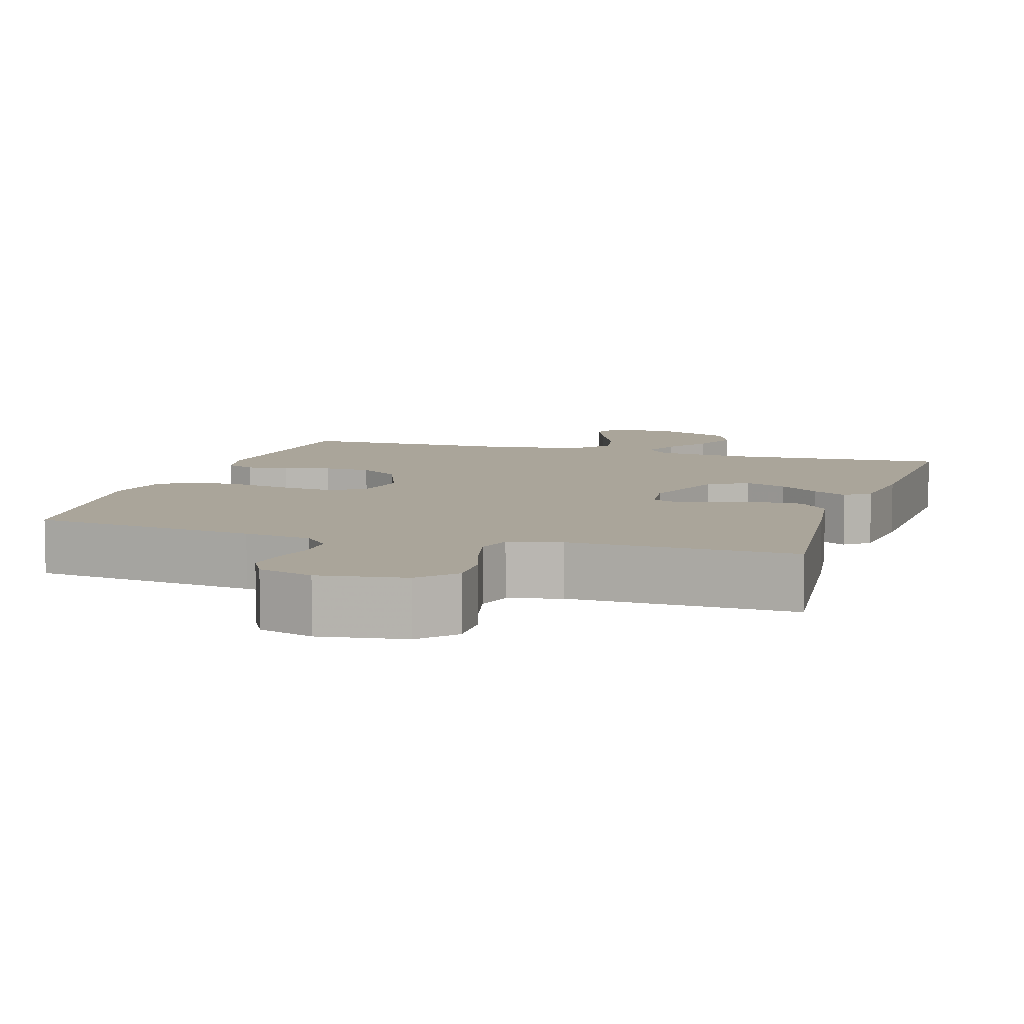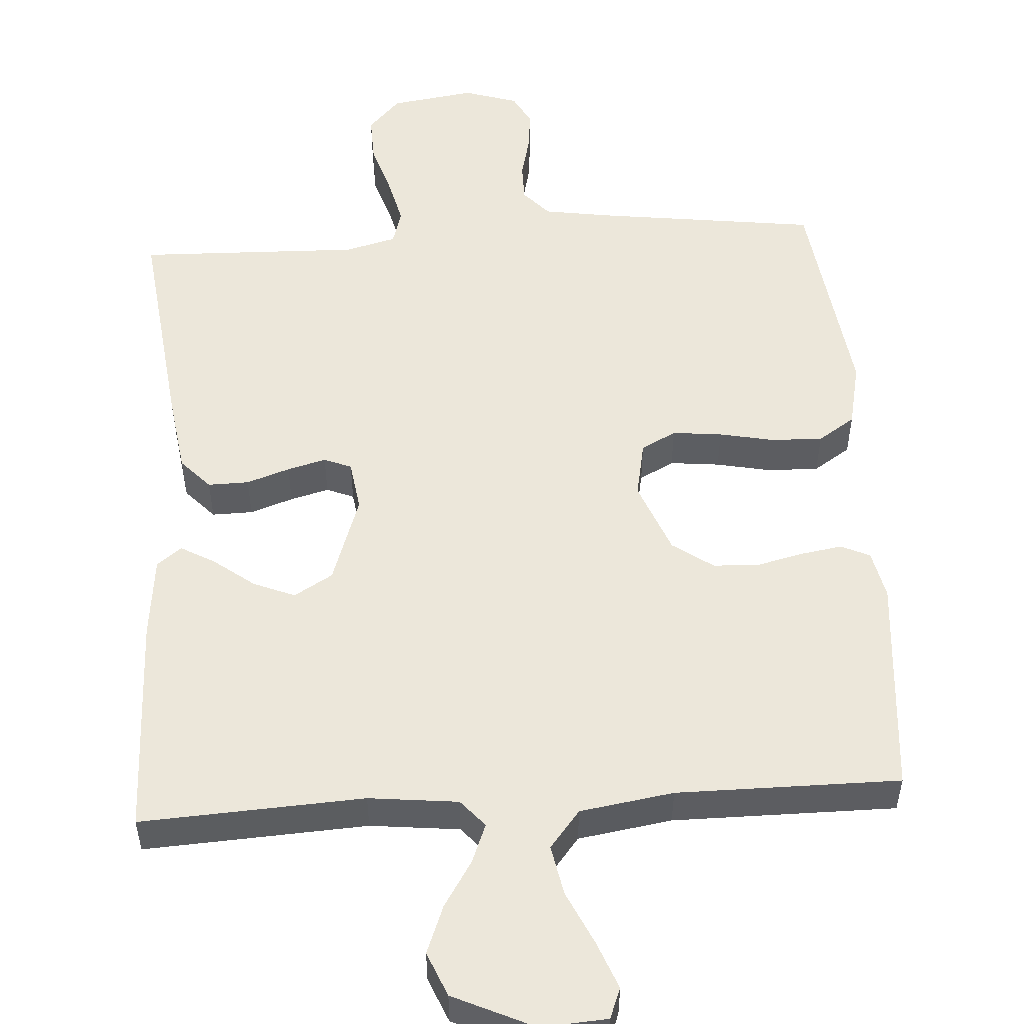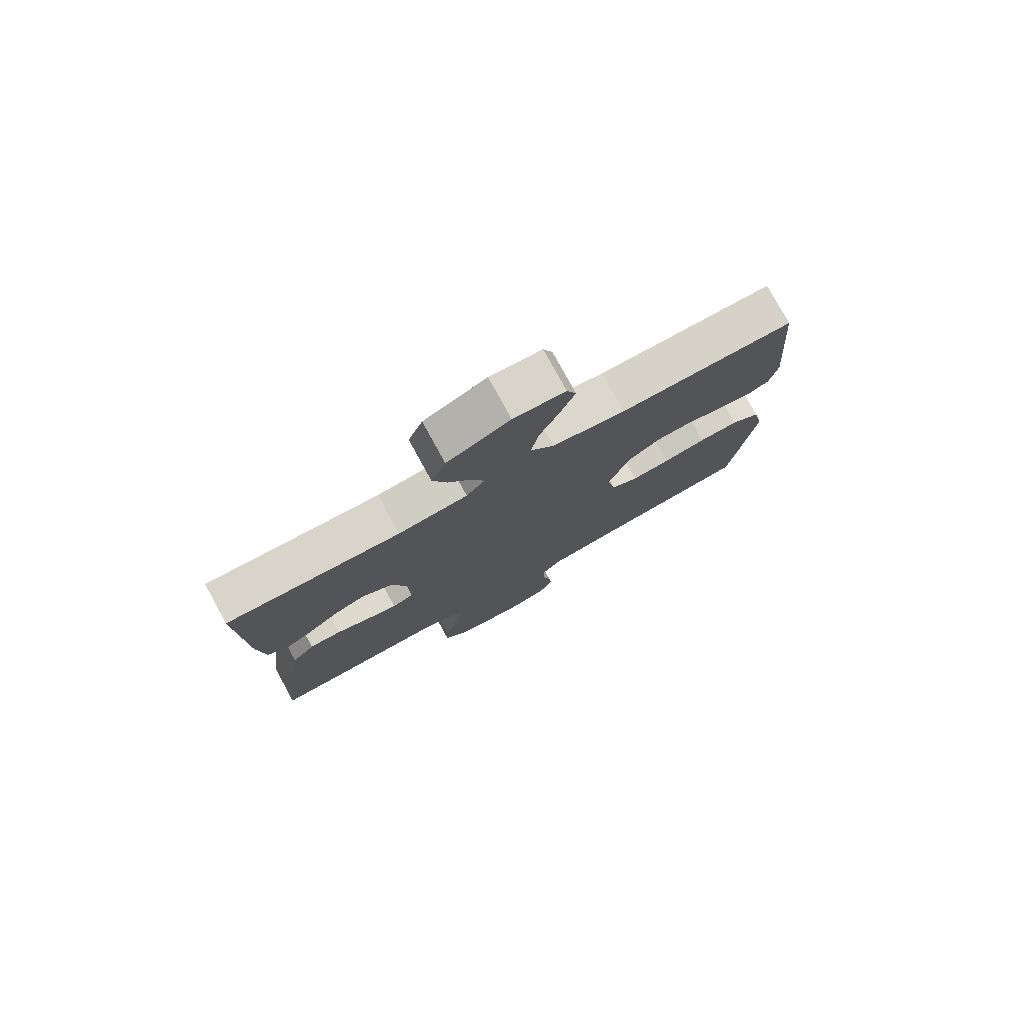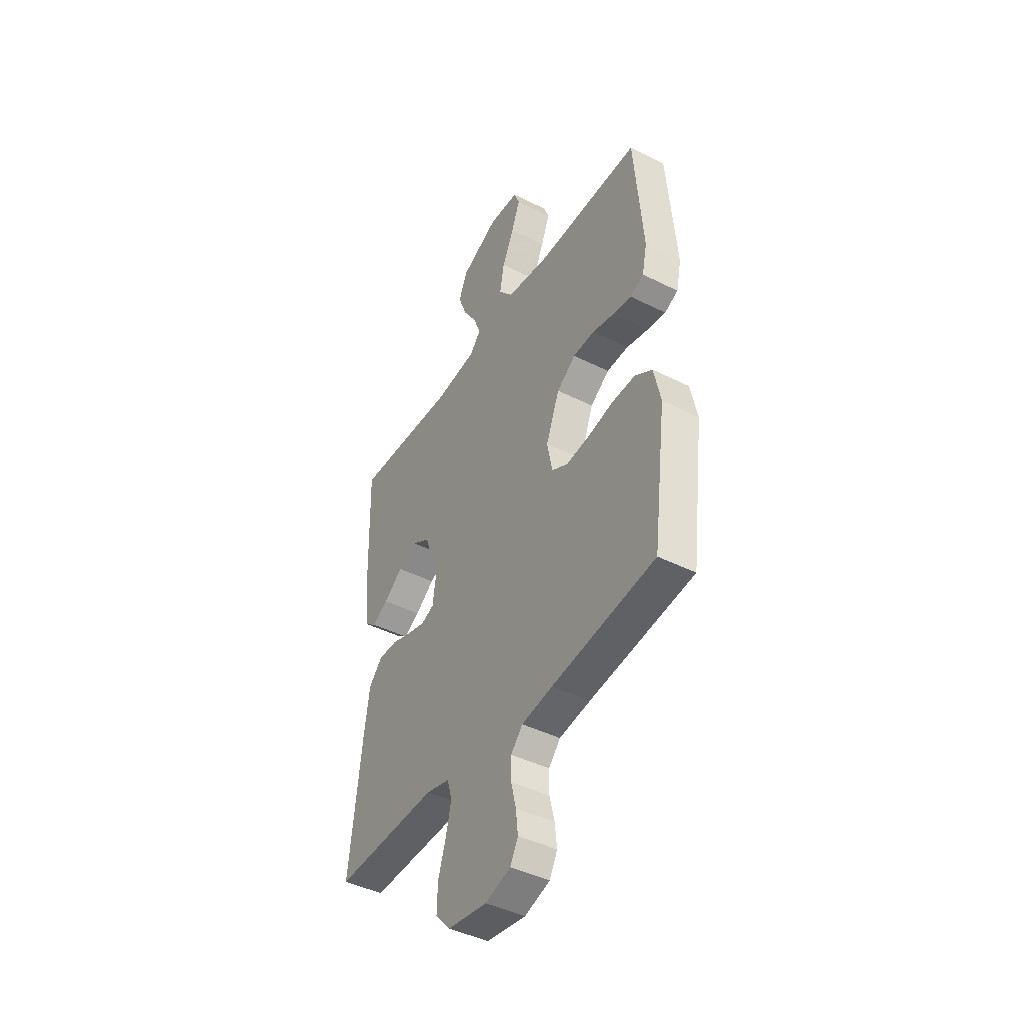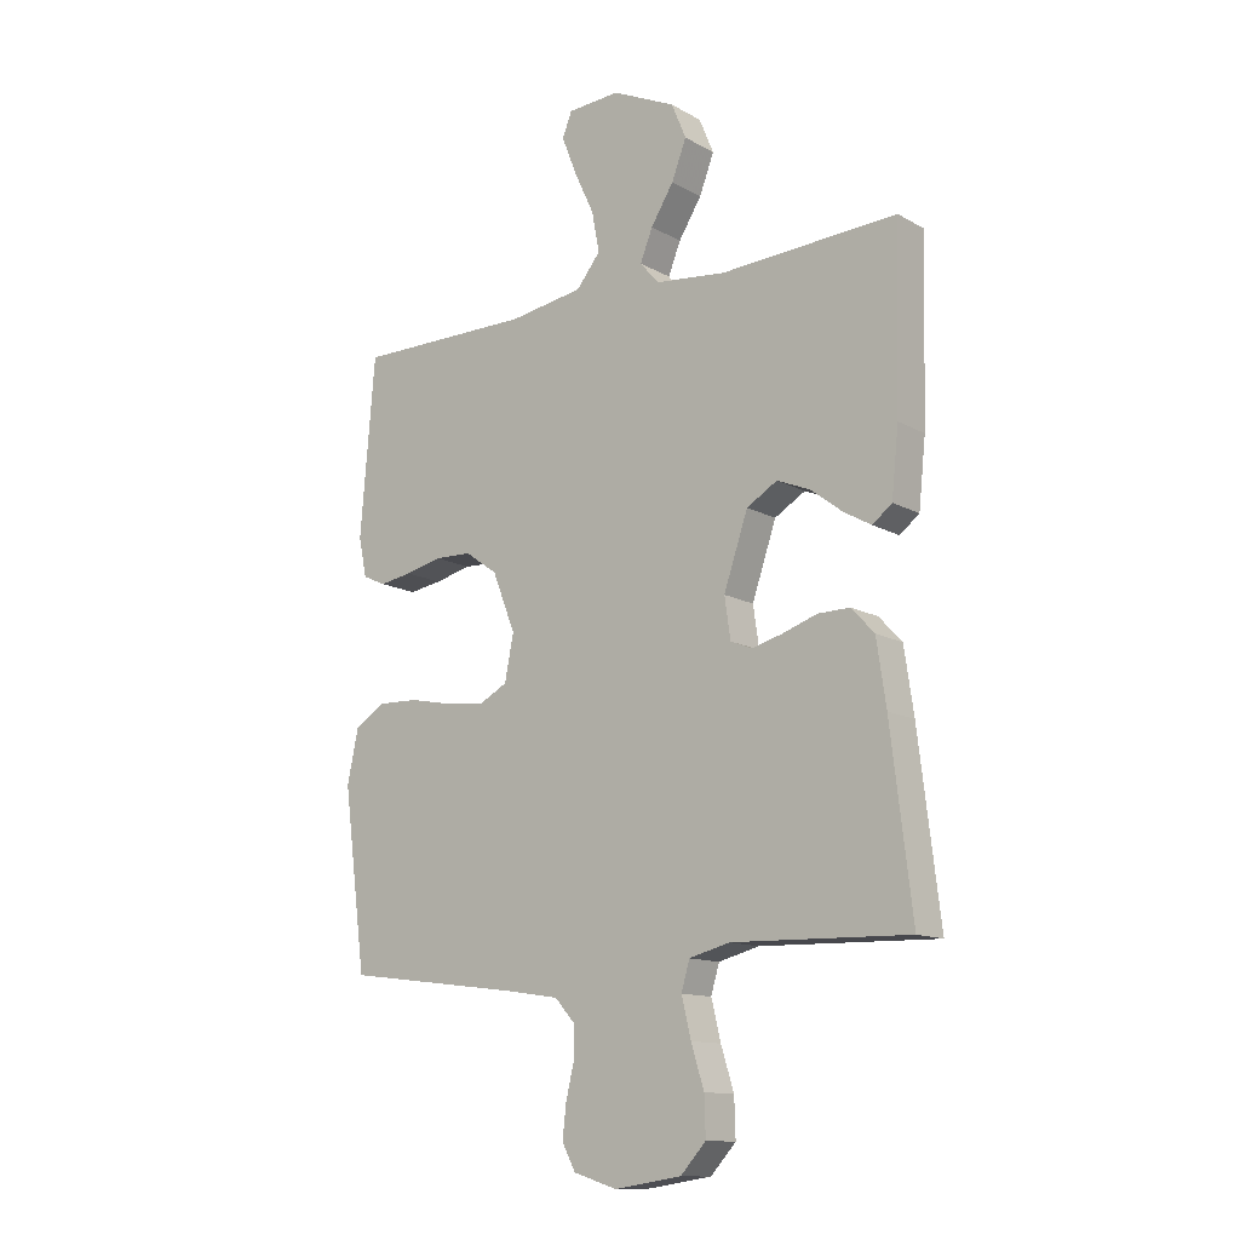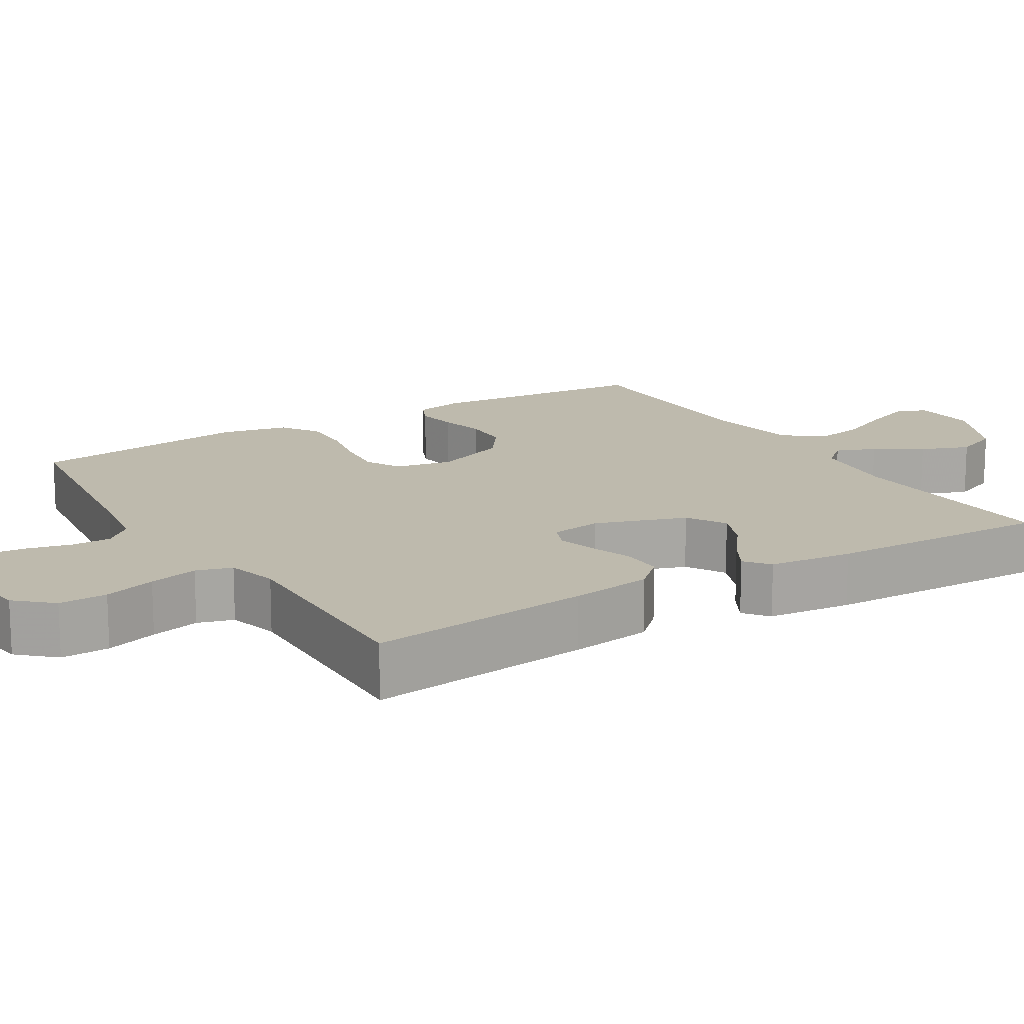
<metadata>
{"format":"obj","ext":"obj","renderer":"f3d","projection":"perspective","resolution":1024,"background":"white","views":[{"elev":7.7,"azim":-162.7,"up":"+Y"},{"elev":52.6,"azim":-3.6,"up":"+Y"},{"elev":78.1,"azim":-28.7,"up":"+Z"},{"elev":-43.5,"azim":59.3,"up":"+Z"},{"elev":-12.8,"azim":-141.7,"up":"+Z"},{"elev":15.4,"azim":-121.5,"up":"+Y"}]}
</metadata>
<code>
v 0.5 0.07 0.5
v 0.525 0.07 0.2
v 0.511 0.07 0.134
v 0.472 0.07 0.116
v 0.417 0.07 0.125
v 0.355 0.07 0.14
v 0.292 0.07 0.138
v 0.237 0.07 0.099
v 0.198 0.07 0
v 0.213 0.07 -0.077
v 0.26 0.07 -0.102
v 0.327 0.07 -0.095
v 0.401 0.07 -0.08
v 0.47 0.07 -0.078
v 0.52 0.07 -0.111
v 0.539 0.07 -0.2
v 0.5 0.07 -0.5
v 0.2 0.07 -0.539
v 0.11 0.07 -0.553
v 0.076 0.07 -0.591
v 0.076 0.07 -0.644
v 0.09 0.07 -0.702
v 0.096 0.07 -0.757
v 0.073 0.07 -0.8
v 0 0.07 -0.823
v -0.114 0.07 -0.806
v -0.157 0.07 -0.759
v -0.155 0.07 -0.694
v -0.133 0.07 -0.624
v -0.117 0.07 -0.558
v -0.131 0.07 -0.51
v -0.2 0.07 -0.492
v -0.5 0.07 -0.5
v -0.464 0.07 -0.2
v -0.448 0.07 -0.091
v -0.409 0.07 -0.049
v -0.354 0.07 -0.05
v -0.296 0.07 -0.07
v -0.244 0.07 -0.084
v -0.207 0.07 -0.069
v -0.197 0.07 0
v -0.238 0.07 0.121
v -0.29 0.07 0.152
v -0.346 0.07 0.129
v -0.401 0.07 0.087
v -0.447 0.07 0.061
v -0.48 0.07 0.087
v -0.492 0.07 0.2
v -0.5 0.07 0.5
v -0.2 0.07 0.483
v -0.08 0.07 0.496
v -0.048 0.07 0.533
v -0.069 0.07 0.586
v -0.108 0.07 0.648
v -0.133 0.07 0.713
v -0.108 0.07 0.773
v 0 0.07 0.823
v 0.089 0.07 0.817
v 0.105 0.07 0.776
v 0.08 0.07 0.712
v 0.046 0.07 0.639
v 0.033 0.07 0.571
v 0.074 0.07 0.52
v 0.2 0.07 0.5
v 0.5 0 0.5
v 0.525 0 0.2
v 0.511 0 0.134
v 0.472 0 0.116
v 0.417 0 0.125
v 0.355 0 0.14
v 0.292 0 0.138
v 0.237 0 0.099
v 0.198 0 0
v 0.213 0 -0.077
v 0.26 0 -0.102
v 0.327 0 -0.095
v 0.401 0 -0.08
v 0.47 0 -0.078
v 0.52 0 -0.111
v 0.539 0 -0.2
v 0.5 0 -0.5
v 0.2 0 -0.539
v 0.11 0 -0.553
v 0.076 0 -0.591
v 0.076 0 -0.644
v 0.09 0 -0.702
v 0.096 0 -0.757
v 0.073 0 -0.8
v 0 0 -0.823
v -0.114 0 -0.806
v -0.157 0 -0.759
v -0.155 0 -0.694
v -0.133 0 -0.624
v -0.117 0 -0.558
v -0.131 0 -0.51
v -0.2 0 -0.492
v -0.5 0 -0.5
v -0.464 0 -0.2
v -0.448 0 -0.091
v -0.409 0 -0.049
v -0.354 0 -0.05
v -0.296 0 -0.07
v -0.244 0 -0.084
v -0.207 0 -0.069
v -0.197 0 0
v -0.238 0 0.121
v -0.29 0 0.152
v -0.346 0 0.129
v -0.401 0 0.087
v -0.447 0 0.061
v -0.48 0 0.087
v -0.492 0 0.2
v -0.5 0 0.5
v -0.2 0 0.483
v -0.08 0 0.496
v -0.048 0 0.533
v -0.069 0 0.586
v -0.108 0 0.648
v -0.133 0 0.713
v -0.108 0 0.773
v 0 0 0.823
v 0.089 0 0.817
v 0.105 0 0.776
v 0.08 0 0.712
v 0.046 0 0.639
v 0.033 0 0.571
v 0.074 0 0.52
v 0.2 0 0.5
f 59 60 61
f 58 59 61
f 57 58 61
f 56 57 61
f 55 56 61
f 54 55 61
f 53 54 61
f 52 53 61 62
f 51 52 62 63
f 48 49 50
f 47 48 50
f 46 47 50
f 45 46 50
f 44 45 50
f 43 44 50 51
f 51 63 64
f 43 51 64
f 42 43 64
f 36 37 38
f 35 36 38
f 34 35 38
f 33 34 38
f 32 33 38
f 31 32 38 39
f 30 31 39 40
f 27 28 29
f 26 27 29
f 25 26 29
f 24 25 29
f 23 24 29
f 22 23 29
f 21 22 29
f 20 21 29 30
f 30 40 41
f 20 30 41
f 19 20 41
f 16 17 18
f 15 16 18
f 14 15 18
f 13 14 18
f 12 13 18
f 11 12 18 19
f 4 5 6
f 3 4 6
f 2 3 6
f 1 2 6
f 64 1 6
f 64 6 7
f 42 64 7 8
f 19 41 42
f 11 19 42
f 10 11 42
f 9 10 42
f 8 9 42
f 125 124 123
f 125 123 122
f 125 122 121
f 125 121 120
f 125 120 119
f 125 119 118
f 125 118 117
f 126 125 117 116
f 127 126 116 115
f 114 113 112
f 114 112 111
f 114 111 110
f 114 110 109
f 114 109 108
f 115 114 108 107
f 128 127 115
f 128 115 107
f 128 107 106
f 102 101 100
f 102 100 99
f 102 99 98
f 102 98 97
f 102 97 96
f 103 102 96 95
f 104 103 95 94
f 93 92 91
f 93 91 90
f 93 90 89
f 93 89 88
f 93 88 87
f 93 87 86
f 93 86 85
f 94 93 85 84
f 105 104 94
f 105 94 84
f 105 84 83
f 82 81 80
f 82 80 79
f 82 79 78
f 82 78 77
f 82 77 76
f 83 82 76 75
f 70 69 68
f 70 68 67
f 70 67 66
f 70 66 65
f 70 65 128
f 71 70 128
f 72 71 128 106
f 106 105 83
f 106 83 75
f 106 75 74
f 106 74 73
f 106 73 72
f 1 65 66 2
f 2 66 67 3
f 3 67 68 4
f 4 68 69 5
f 5 69 70 6
f 6 70 71 7
f 7 71 72 8
f 8 72 73 9
f 9 73 74 10
f 10 74 75 11
f 11 75 76 12
f 12 76 77 13
f 13 77 78 14
f 14 78 79 15
f 15 79 80 16
f 16 80 81 17
f 17 81 82 18
f 18 82 83 19
f 19 83 84 20
f 20 84 85 21
f 21 85 86 22
f 22 86 87 23
f 23 87 88 24
f 24 88 89 25
f 25 89 90 26
f 26 90 91 27
f 27 91 92 28
f 28 92 93 29
f 29 93 94 30
f 30 94 95 31
f 31 95 96 32
f 32 96 97 33
f 33 97 98 34
f 34 98 99 35
f 35 99 100 36
f 36 100 101 37
f 37 101 102 38
f 38 102 103 39
f 39 103 104 40
f 40 104 105 41
f 41 105 106 42
f 42 106 107 43
f 43 107 108 44
f 44 108 109 45
f 45 109 110 46
f 46 110 111 47
f 47 111 112 48
f 48 112 113 49
f 49 113 114 50
f 50 114 115 51
f 51 115 116 52
f 52 116 117 53
f 53 117 118 54
f 54 118 119 55
f 55 119 120 56
f 56 120 121 57
f 57 121 122 58
f 58 122 123 59
f 59 123 124 60
f 60 124 125 61
f 61 125 126 62
f 62 126 127 63
f 63 127 128 64
f 64 128 65 1

</code>
